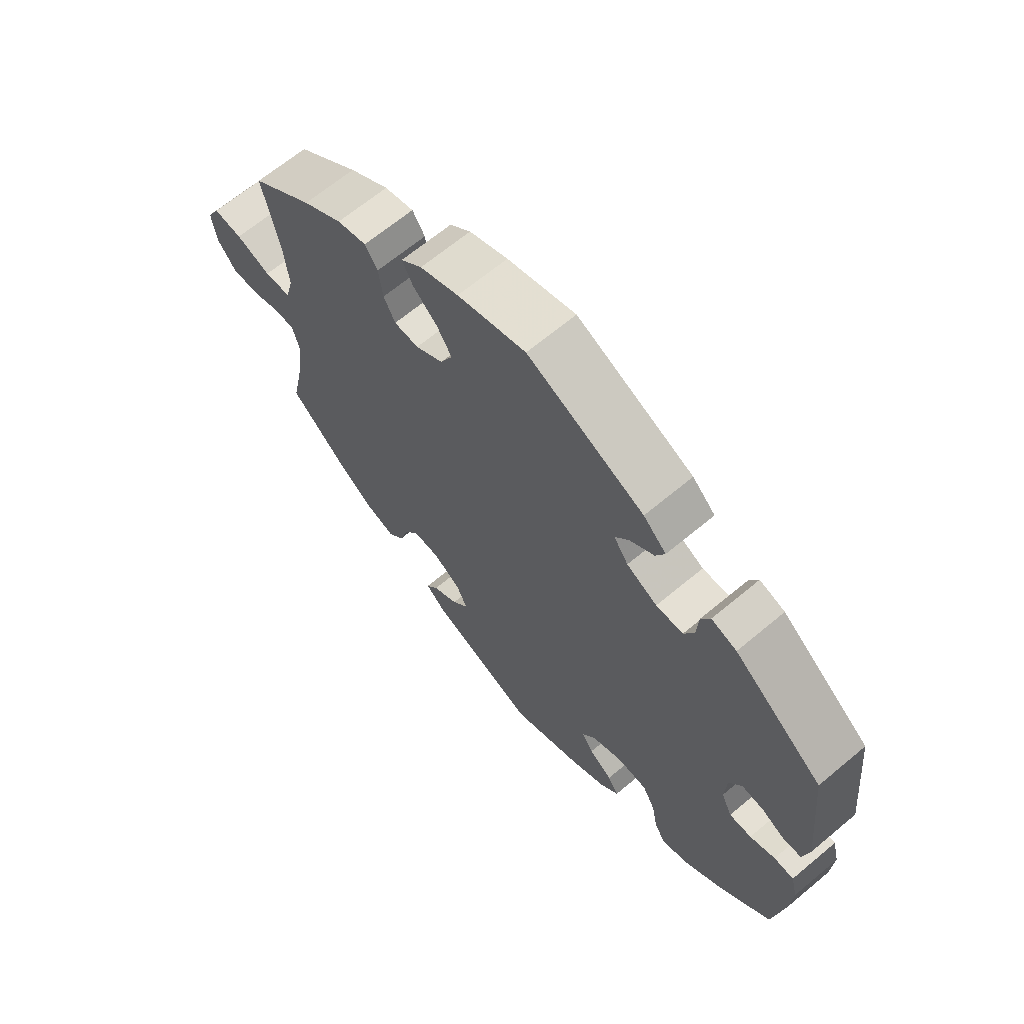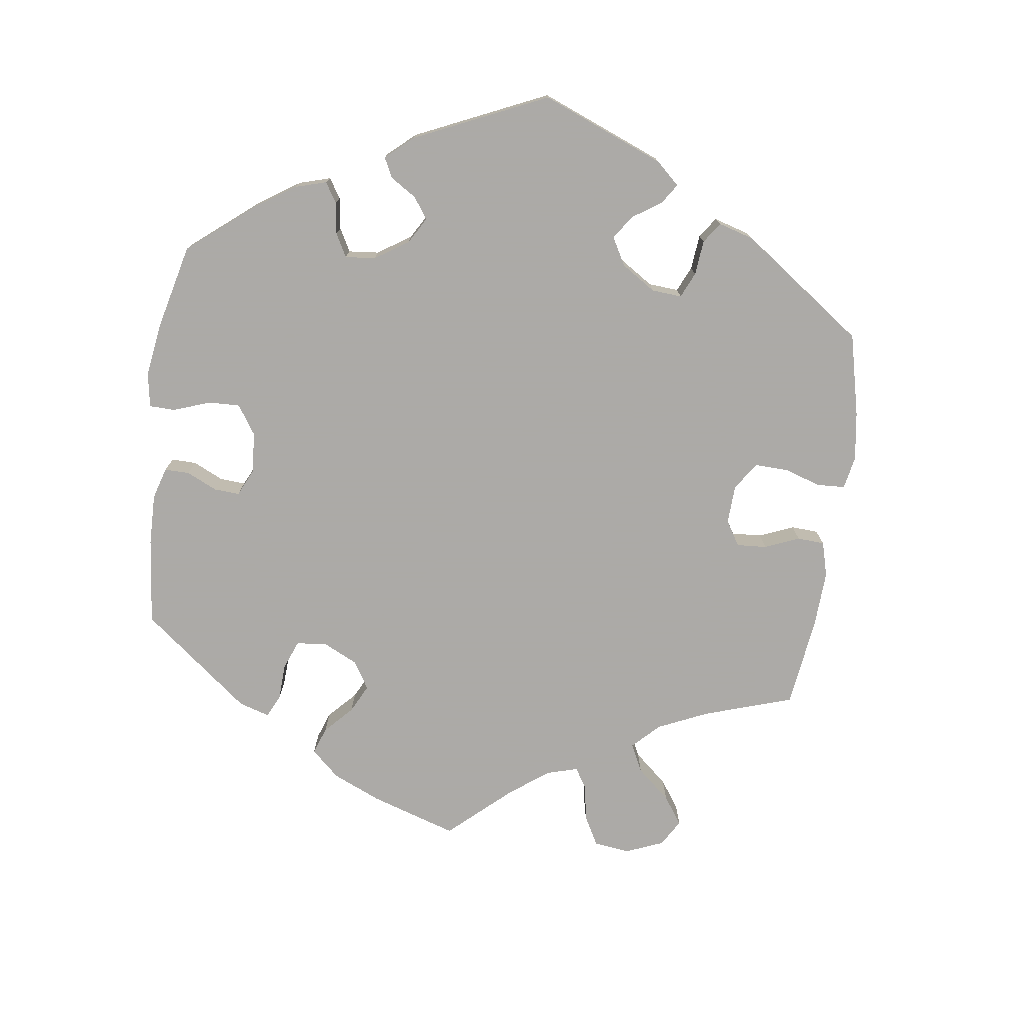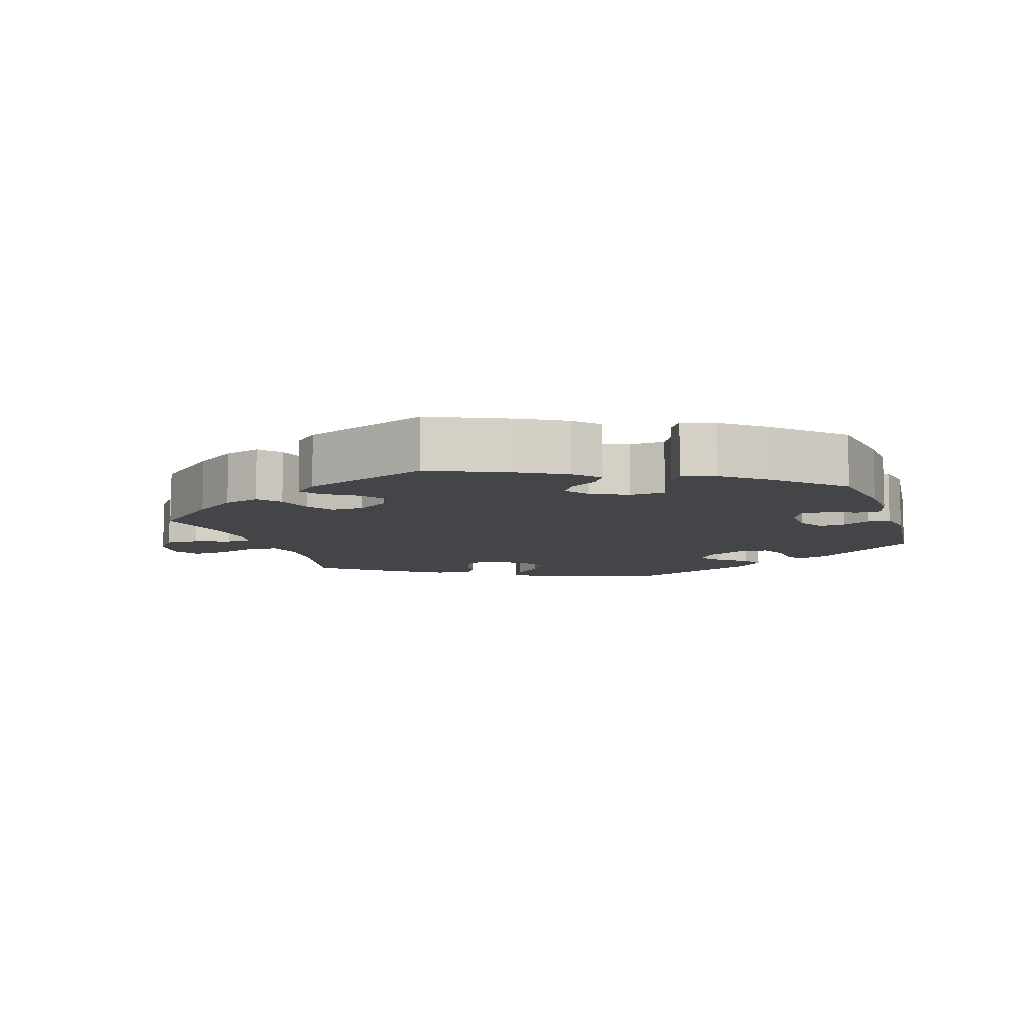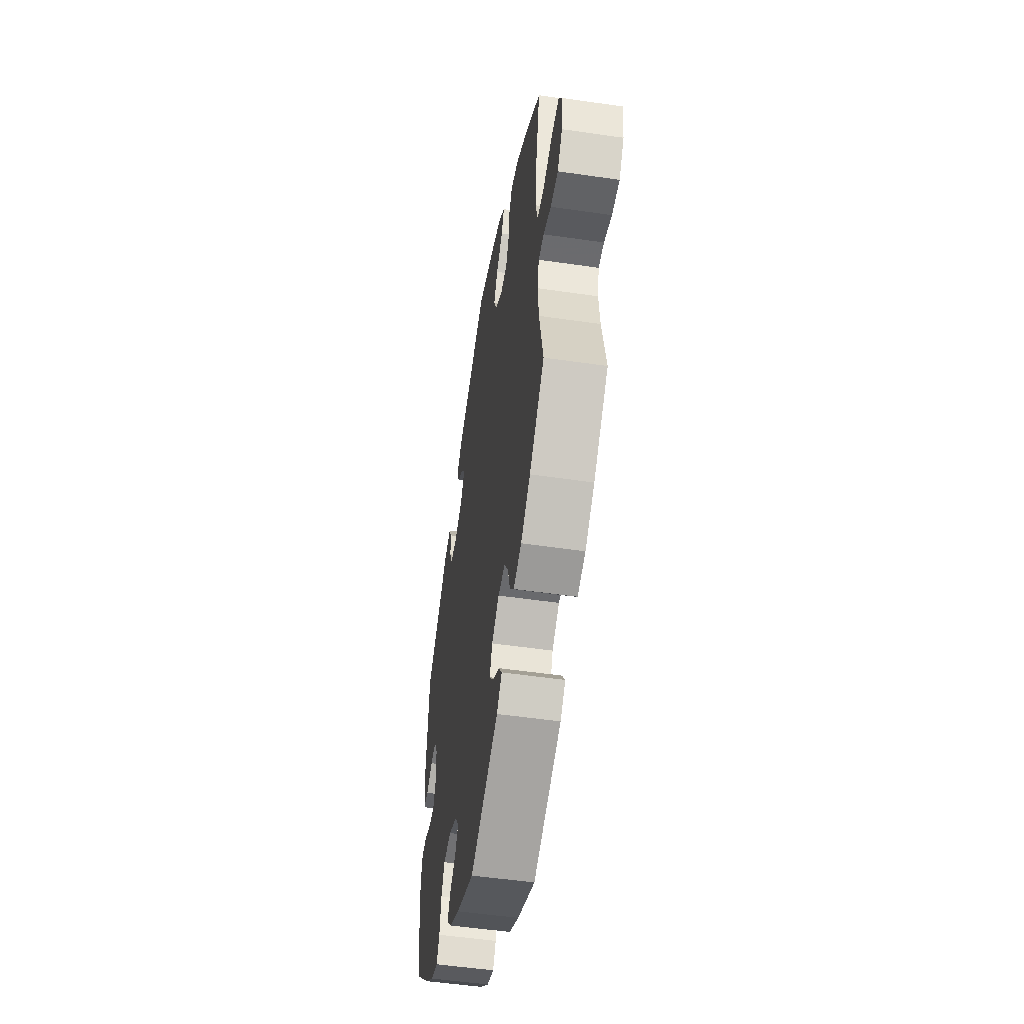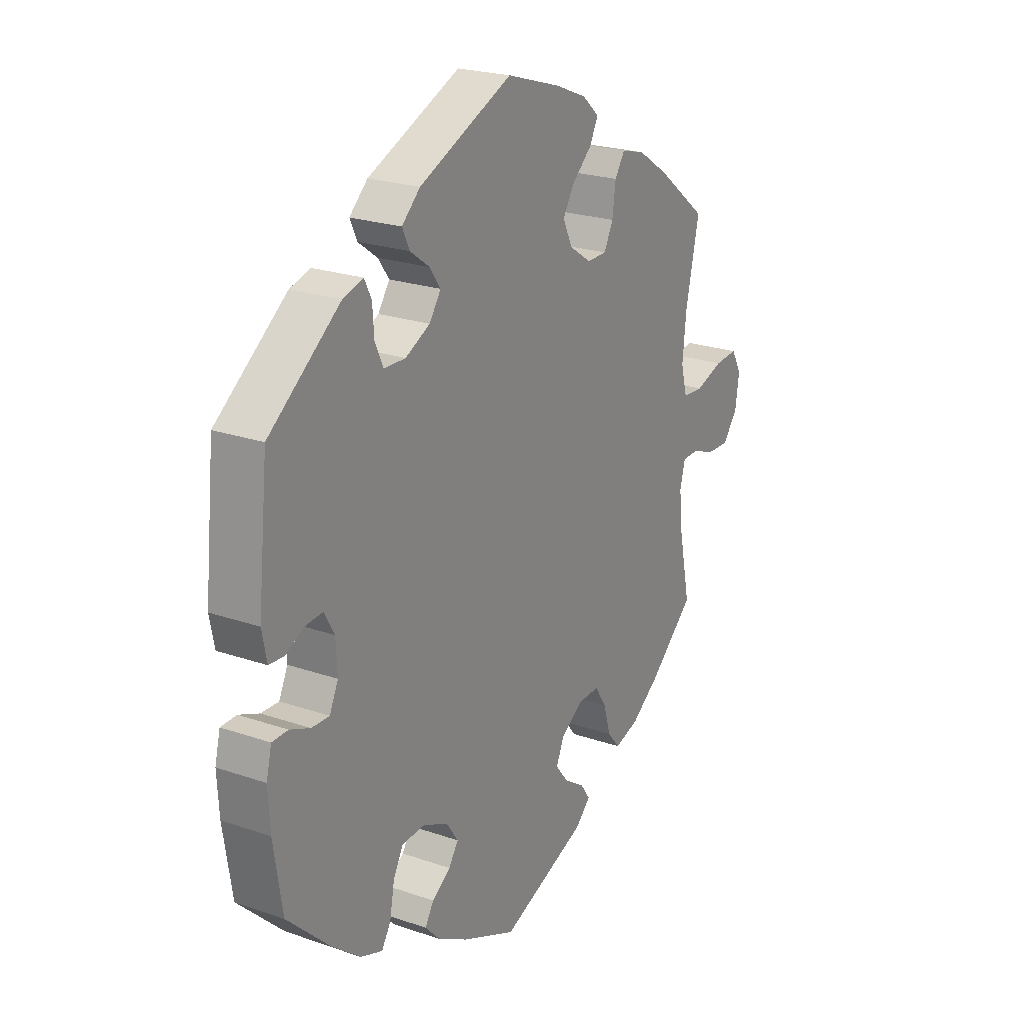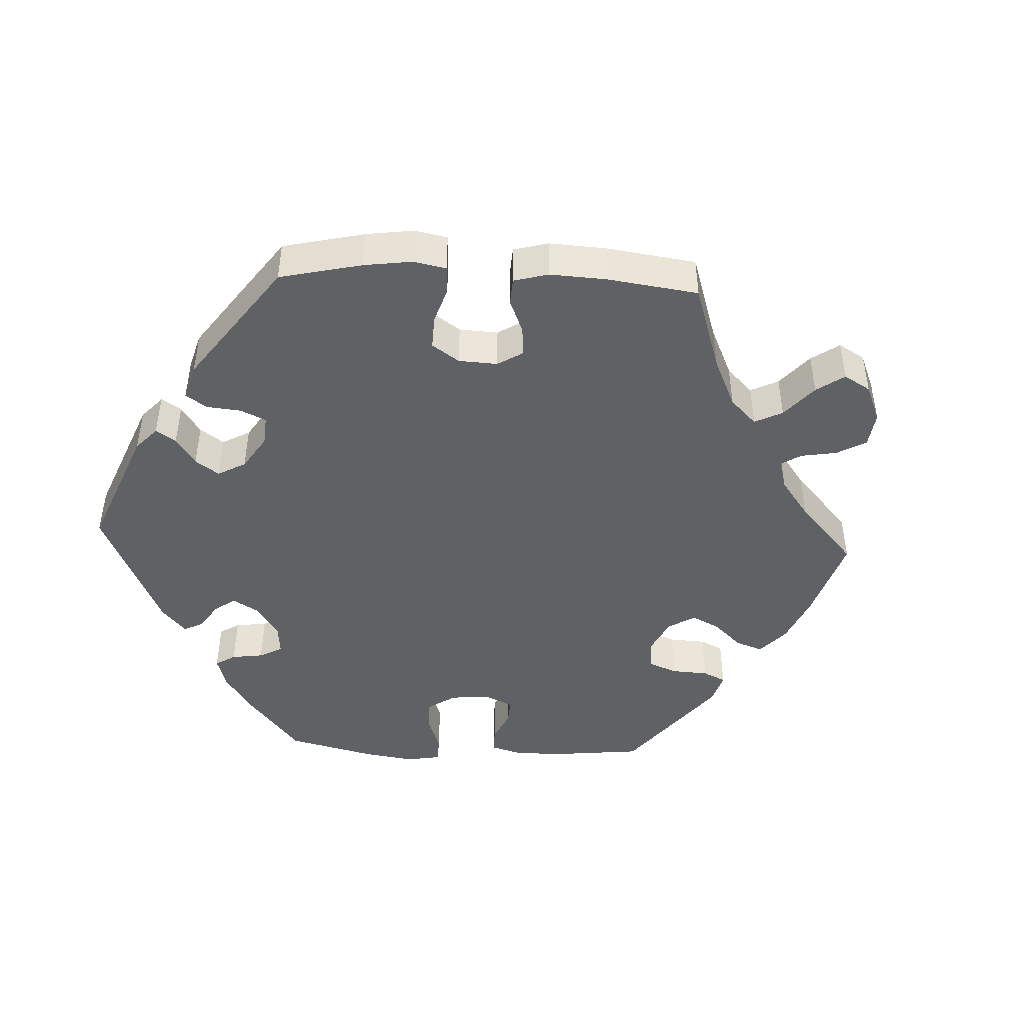
<metadata>
{"format":"obj","ext":"obj","renderer":"f3d","projection":"perspective","resolution":1024,"background":"white","views":[{"elev":66.2,"azim":-130.0,"up":"+Z"},{"elev":-76.0,"azim":-67.6,"up":"+Y"},{"elev":-8.8,"azim":-162.2,"up":"+Y"},{"elev":-51.8,"azim":81.0,"up":"+Z"},{"elev":22.7,"azim":-59.3,"up":"+Z"},{"elev":-45.5,"azim":27.1,"up":"+Y"}]}
</metadata>
<code>
v 0.473 0.07 0.161
v 0.465 0.07 0.084
v 0.478 0.07 0.034
v 0.522 0.07 0.031
v 0.58 0.07 0.051
v 0.628 0.07 0.055
v 0.649 0.07 0.017
v 0.641 0.07 -0.04
v 0.61 0.07 -0.08
v 0.563 0.07 -0.079
v 0.515 0.07 -0.061
v 0.481 0.07 -0.062
v 0.47 0.07 -0.105
v 0.477 0.07 -0.172
v 0.501 0.07 -0.288
v 0.407 0.07 -0.373
v 0.347 0.07 -0.417
v 0.296 0.07 -0.433
v 0.27 0.07 -0.402
v 0.255 0.07 -0.351
v 0.231 0.07 -0.314
v 0.186 0.07 -0.315
v 0.14 0.07 -0.346
v 0.123 0.07 -0.385
v 0.15 0.07 -0.419
v 0.193 0.07 -0.447
v 0.213 0.07 -0.476
v 0.18 0.07 -0.507
v 0.001 0.07 -0.578
v -0.112 0.07 -0.528
v -0.175 0.07 -0.493
v -0.207 0.07 -0.459
v -0.189 0.07 -0.429
v -0.15 0.07 -0.402
v -0.13 0.07 -0.372
v -0.154 0.07 -0.337
v -0.206 0.07 -0.312
v -0.255 0.07 -0.315
v -0.276 0.07 -0.354
v -0.286 0.07 -0.408
v -0.305 0.07 -0.439
v -0.351 0.07 -0.422
v -0.409 0.07 -0.376
v -0.5 0.07 -0.289
v -0.518 0.07 -0.173
v -0.522 0.07 -0.104
v -0.511 0.07 -0.059
v -0.478 0.07 -0.058
v -0.436 0.07 -0.075
v -0.399 0.07 -0.076
v -0.381 0.07 -0.037
v -0.384 0.07 0.019
v -0.405 0.07 0.056
v -0.441 0.07 0.053
v -0.48 0.07 0.033
v -0.511 0.07 0.035
v -0.521 0.07 0.085
v -0.5 0.07 0.289
v -0.352 0.07 0.404
v -0.31 0.07 0.417
v -0.295 0.07 0.387
v -0.292 0.07 0.339
v -0.275 0.07 0.302
v -0.23 0.07 0.301
v -0.179 0.07 0.327
v -0.155 0.07 0.362
v -0.178 0.07 0.394
v -0.218 0.07 0.423
v -0.233 0.07 0.455
v -0.195 0.07 0.491
v -0.001 0.07 0.578
v 0.113 0.07 0.543
v 0.177 0.07 0.517
v 0.212 0.07 0.486
v 0.194 0.07 0.451
v 0.154 0.07 0.415
v 0.129 0.07 0.375
v 0.149 0.07 0.333
v 0.195 0.07 0.303
v 0.236 0.07 0.304
v 0.255 0.07 0.342
v 0.262 0.07 0.394
v 0.283 0.07 0.426
v 0.332 0.07 0.413
v 0.398 0.07 0.37
v 0.501 0.07 0.29
v 0.473 0 0.161
v 0.465 0 0.084
v 0.478 0 0.034
v 0.522 0 0.031
v 0.58 0 0.051
v 0.628 0 0.055
v 0.649 0 0.017
v 0.641 0 -0.04
v 0.61 0 -0.08
v 0.563 0 -0.079
v 0.515 0 -0.061
v 0.481 0 -0.062
v 0.47 0 -0.105
v 0.477 0 -0.172
v 0.501 0 -0.288
v 0.407 0 -0.373
v 0.347 0 -0.417
v 0.296 0 -0.433
v 0.27 0 -0.402
v 0.255 0 -0.351
v 0.231 0 -0.314
v 0.186 0 -0.315
v 0.14 0 -0.346
v 0.123 0 -0.385
v 0.15 0 -0.419
v 0.193 0 -0.447
v 0.213 0 -0.476
v 0.18 0 -0.507
v 0.001 0 -0.578
v -0.112 0 -0.528
v -0.175 0 -0.493
v -0.207 0 -0.459
v -0.189 0 -0.429
v -0.15 0 -0.402
v -0.13 0 -0.372
v -0.154 0 -0.337
v -0.206 0 -0.312
v -0.255 0 -0.315
v -0.276 0 -0.354
v -0.286 0 -0.408
v -0.305 0 -0.439
v -0.351 0 -0.422
v -0.409 0 -0.376
v -0.5 0 -0.289
v -0.518 0 -0.173
v -0.522 0 -0.104
v -0.511 0 -0.059
v -0.478 0 -0.058
v -0.436 0 -0.075
v -0.399 0 -0.076
v -0.381 0 -0.037
v -0.384 0 0.019
v -0.405 0 0.056
v -0.441 0 0.053
v -0.48 0 0.033
v -0.511 0 0.035
v -0.521 0 0.085
v -0.5 0 0.289
v -0.352 0 0.404
v -0.31 0 0.417
v -0.295 0 0.387
v -0.292 0 0.339
v -0.275 0 0.302
v -0.23 0 0.301
v -0.179 0 0.327
v -0.155 0 0.362
v -0.178 0 0.394
v -0.218 0 0.423
v -0.233 0 0.455
v -0.195 0 0.491
v -0.001 0 0.578
v 0.113 0 0.543
v 0.177 0 0.517
v 0.212 0 0.486
v 0.194 0 0.451
v 0.154 0 0.415
v 0.129 0 0.375
v 0.149 0 0.333
v 0.195 0 0.303
v 0.236 0 0.304
v 0.255 0 0.342
v 0.262 0 0.394
v 0.283 0 0.426
v 0.332 0 0.413
v 0.398 0 0.37
v 0.501 0 0.29
f 85 86 1
f 84 85 1 2
f 81 82 83 84
f 80 81 84 2
f 79 80 2 3
f 78 79 3
f 73 74 75 76
f 73 76 77
f 72 73 77
f 71 72 77
f 70 71 77 78
f 67 68 69 70
f 66 67 70 78
f 59 60 61 62
f 59 62 63
f 58 59 63
f 57 58 63 64
f 54 55 56 57
f 53 54 57 64
f 46 47 48 49
f 46 49 50
f 45 46 50
f 44 45 50
f 43 44 50
f 42 43 50 51
f 39 40 41 42
f 38 39 42 51
f 31 32 33 34
f 31 34 35
f 30 31 35
f 29 30 35
f 28 29 35
f 25 26 27 28
f 24 25 28 35
f 23 24 35 36
f 17 18 19 20
f 17 20 21
f 14 15 16 17
f 13 14 17 21
f 12 13 21 22
f 8 9 10 11
f 8 11 12
f 7 8 12
f 4 5 6 7
f 3 4 7 12
f 65 66 78 3
f 52 53 64 65
f 37 38 51 52
f 36 37 52 65
f 22 23 36 65
f 3 12 22 65
f 87 172 171
f 88 87 171 170
f 170 169 168 167
f 88 170 167 166
f 89 88 166 165
f 89 165 164
f 162 161 160 159
f 163 162 159
f 163 159 158
f 163 158 157
f 164 163 157 156
f 156 155 154 153
f 164 156 153 152
f 148 147 146 145
f 149 148 145
f 149 145 144
f 150 149 144 143
f 143 142 141 140
f 150 143 140 139
f 135 134 133 132
f 136 135 132
f 136 132 131
f 136 131 130
f 136 130 129
f 137 136 129 128
f 128 127 126 125
f 137 128 125 124
f 120 119 118 117
f 121 120 117
f 121 117 116
f 121 116 115
f 121 115 114
f 114 113 112 111
f 121 114 111 110
f 122 121 110 109
f 106 105 104 103
f 107 106 103
f 103 102 101 100
f 107 103 100 99
f 108 107 99 98
f 97 96 95 94
f 98 97 94
f 98 94 93
f 93 92 91 90
f 98 93 90 89
f 89 164 152 151
f 151 150 139 138
f 138 137 124 123
f 151 138 123 122
f 151 122 109 108
f 151 108 98 89
f 1 87 88 2
f 2 88 89 3
f 3 89 90 4
f 4 90 91 5
f 5 91 92 6
f 6 92 93 7
f 7 93 94 8
f 8 94 95 9
f 9 95 96 10
f 10 96 97 11
f 11 97 98 12
f 12 98 99 13
f 13 99 100 14
f 14 100 101 15
f 15 101 102 16
f 16 102 103 17
f 17 103 104 18
f 18 104 105 19
f 19 105 106 20
f 20 106 107 21
f 21 107 108 22
f 22 108 109 23
f 23 109 110 24
f 24 110 111 25
f 25 111 112 26
f 26 112 113 27
f 27 113 114 28
f 28 114 115 29
f 29 115 116 30
f 30 116 117 31
f 31 117 118 32
f 32 118 119 33
f 33 119 120 34
f 34 120 121 35
f 35 121 122 36
f 36 122 123 37
f 37 123 124 38
f 38 124 125 39
f 39 125 126 40
f 40 126 127 41
f 41 127 128 42
f 42 128 129 43
f 43 129 130 44
f 44 130 131 45
f 45 131 132 46
f 46 132 133 47
f 47 133 134 48
f 48 134 135 49
f 49 135 136 50
f 50 136 137 51
f 51 137 138 52
f 52 138 139 53
f 53 139 140 54
f 54 140 141 55
f 55 141 142 56
f 56 142 143 57
f 57 143 144 58
f 58 144 145 59
f 59 145 146 60
f 60 146 147 61
f 61 147 148 62
f 62 148 149 63
f 63 149 150 64
f 64 150 151 65
f 65 151 152 66
f 66 152 153 67
f 67 153 154 68
f 68 154 155 69
f 69 155 156 70
f 70 156 157 71
f 71 157 158 72
f 72 158 159 73
f 73 159 160 74
f 74 160 161 75
f 75 161 162 76
f 76 162 163 77
f 77 163 164 78
f 78 164 165 79
f 79 165 166 80
f 80 166 167 81
f 81 167 168 82
f 82 168 169 83
f 83 169 170 84
f 84 170 171 85
f 85 171 172 86
f 86 172 87 1

</code>
